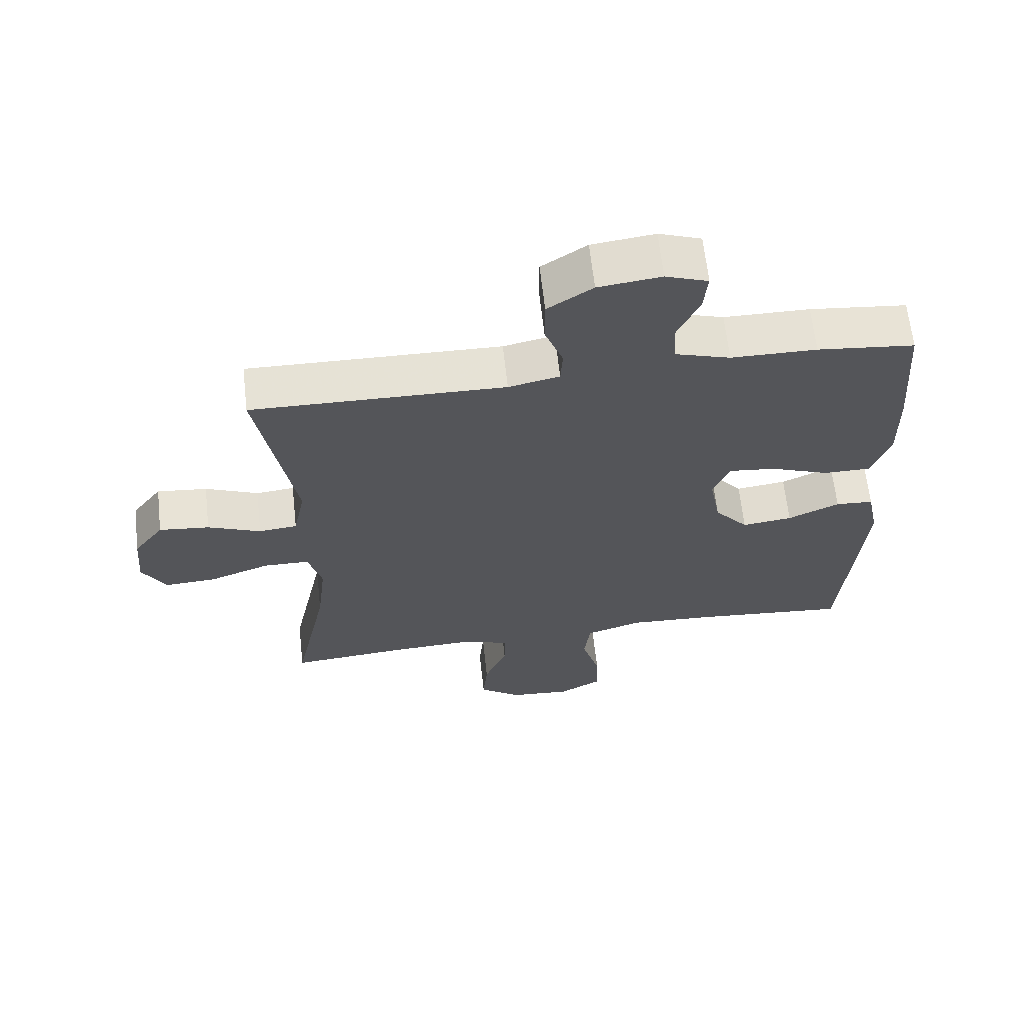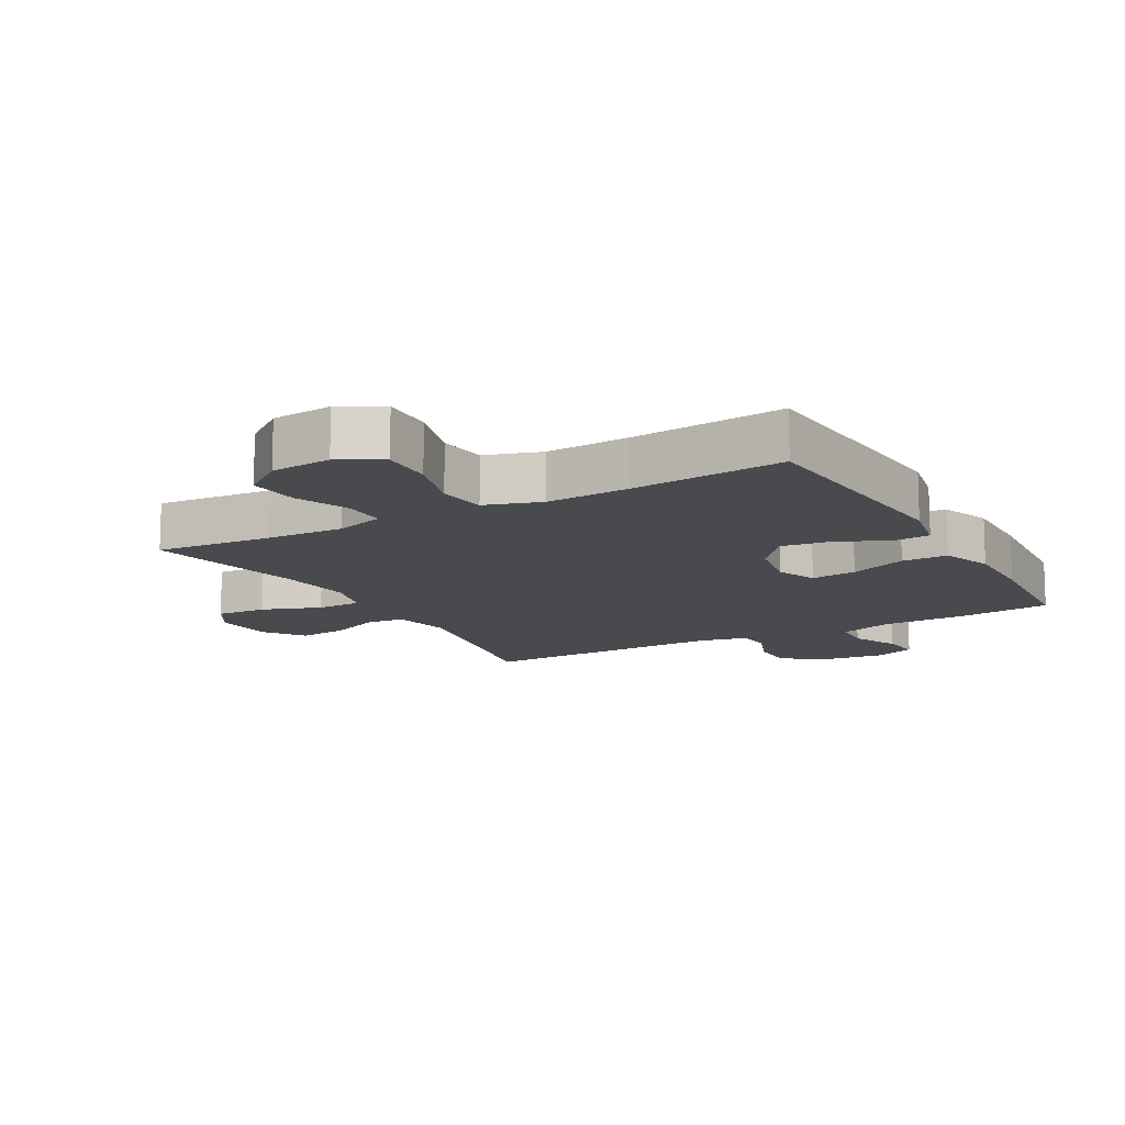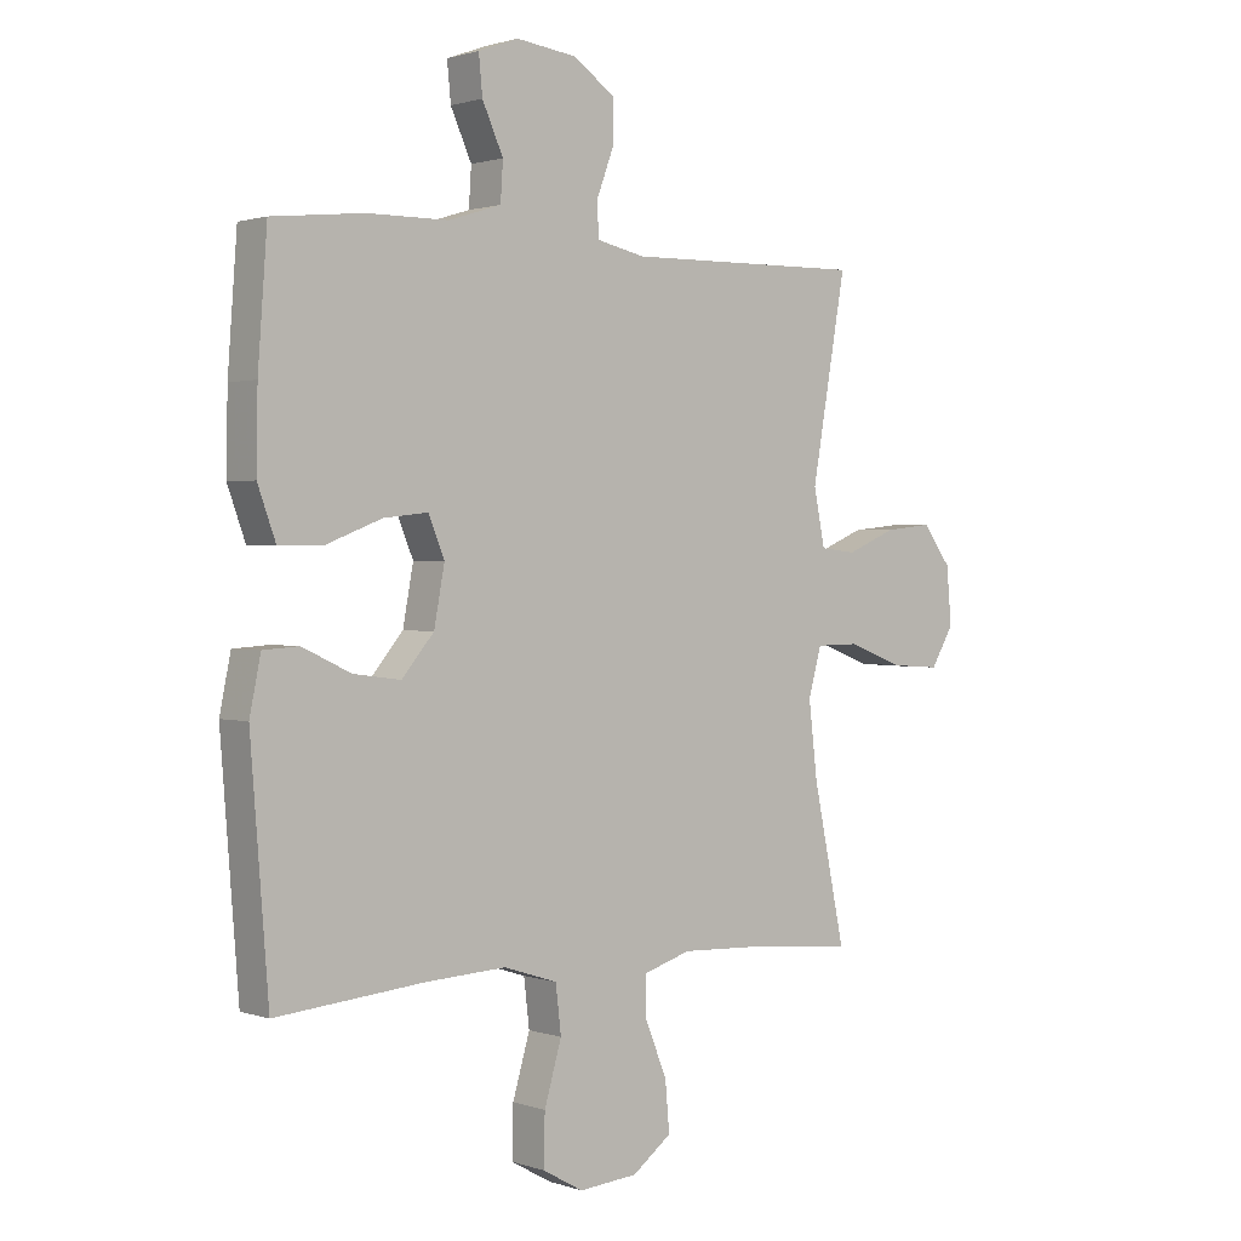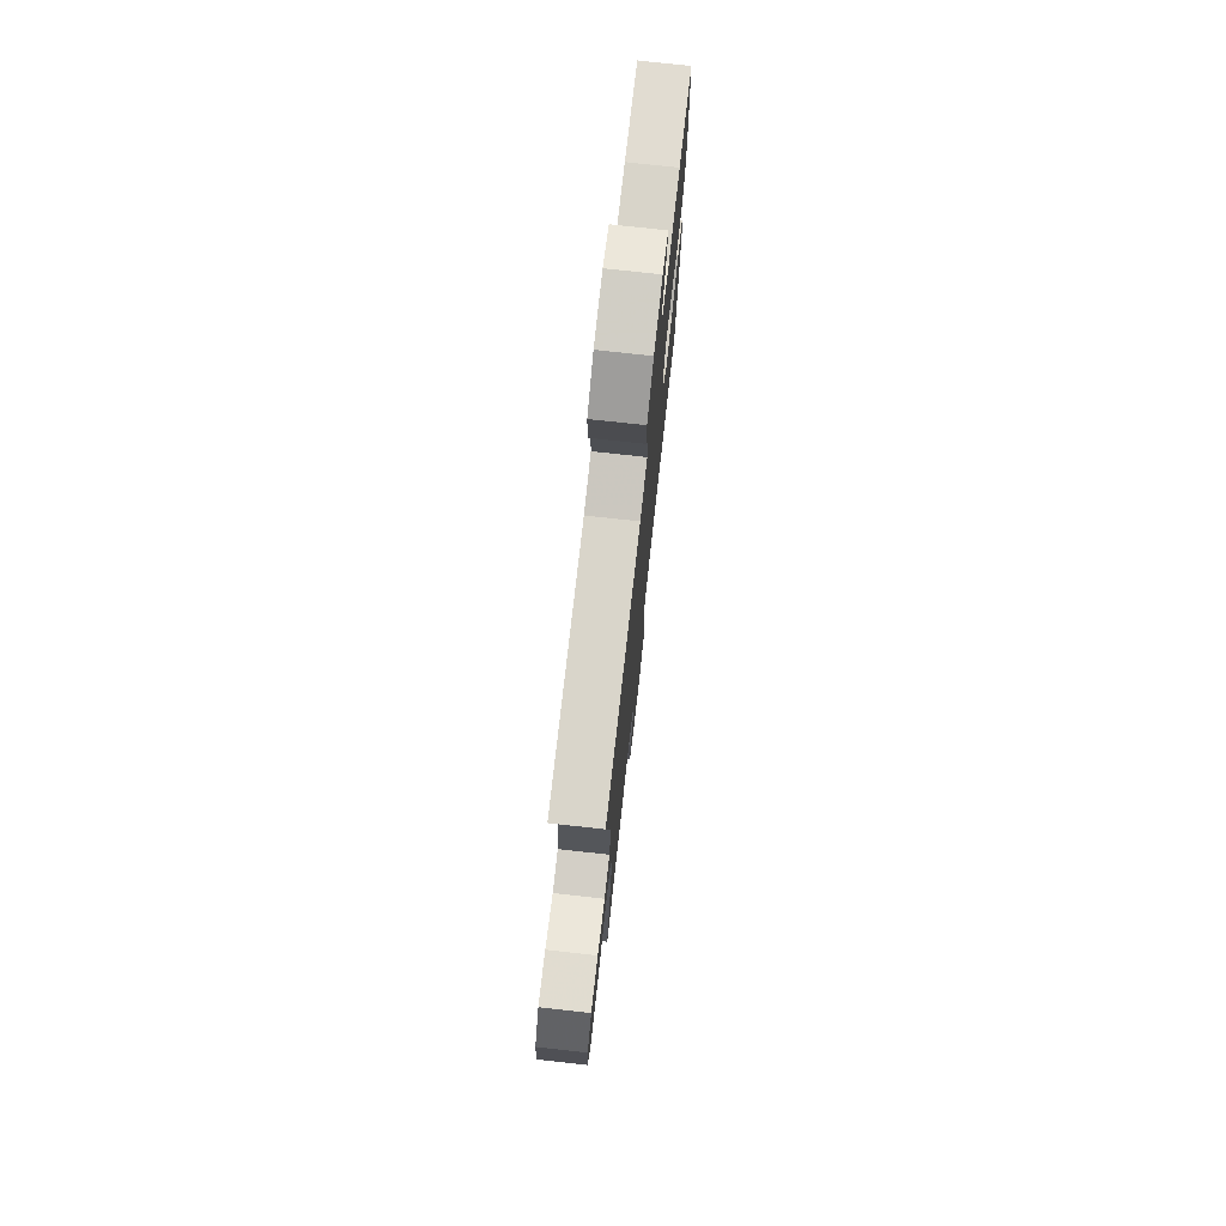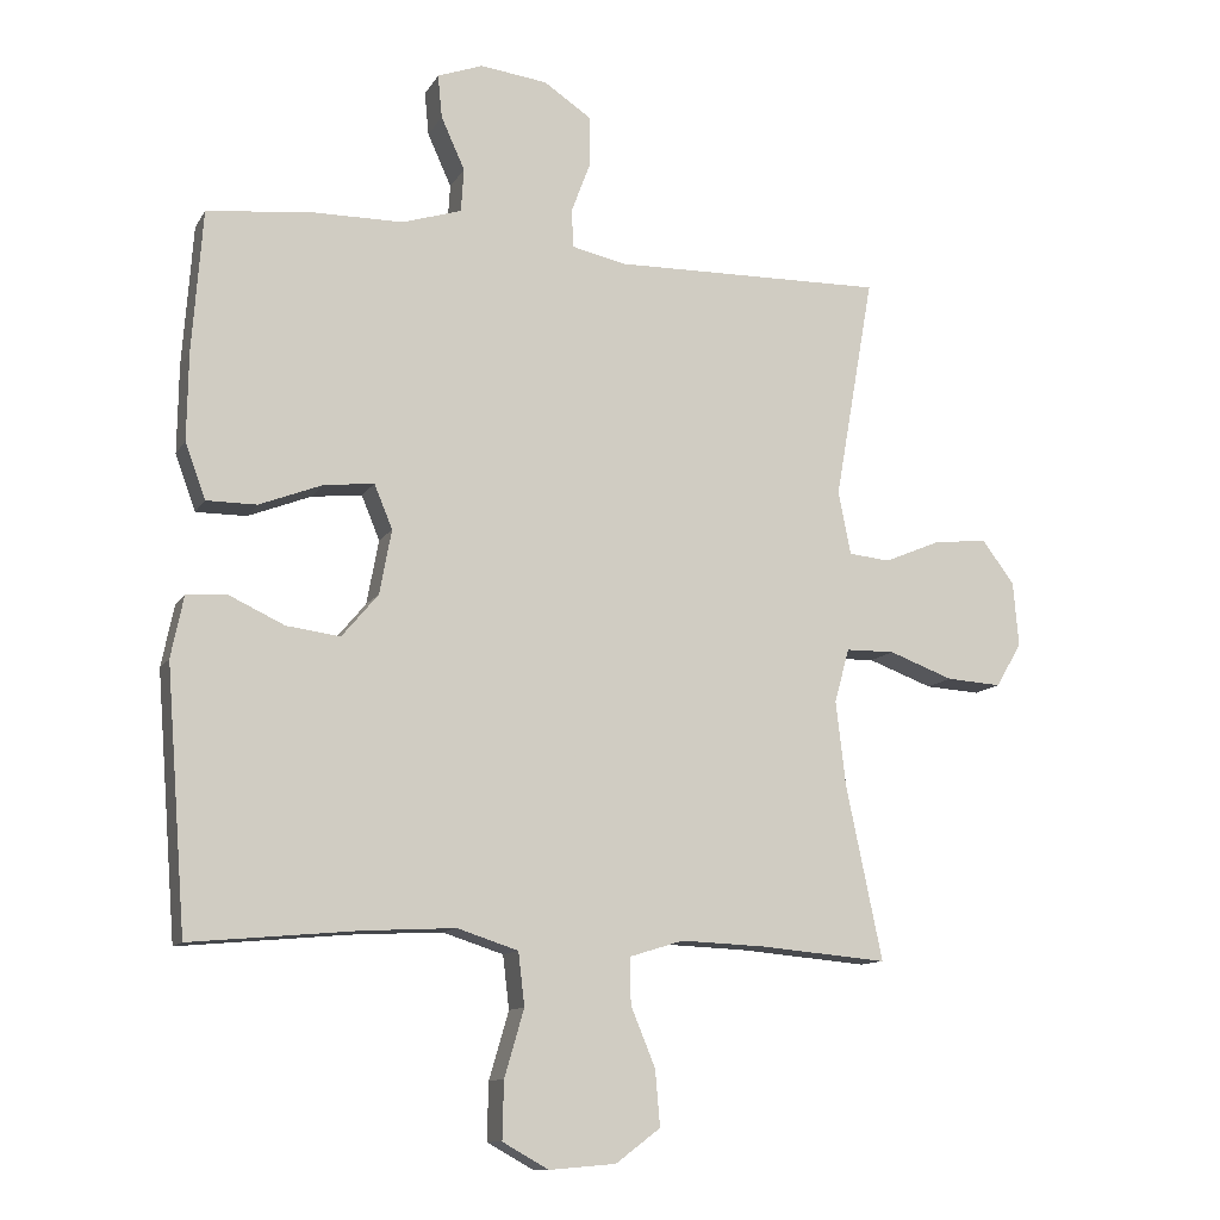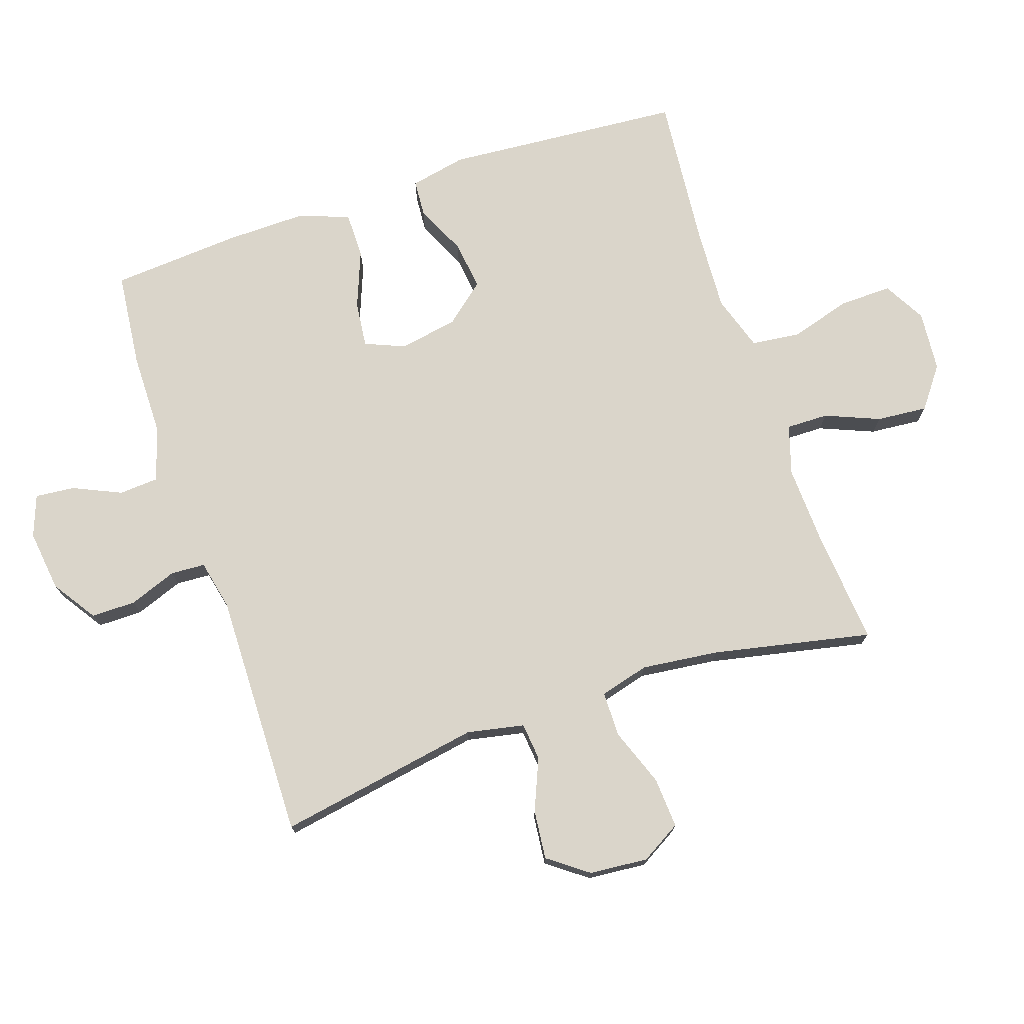
<metadata>
{"format":"obj","ext":"obj","renderer":"f3d","projection":"perspective","resolution":1024,"background":"white","views":[{"elev":64.4,"azim":173.7,"up":"+Z"},{"elev":-13.0,"azim":-150.8,"up":"+Y"},{"elev":1.3,"azim":-40.0,"up":"+Z"},{"elev":75.5,"azim":96.3,"up":"+Z"},{"elev":-11.5,"azim":-19.5,"up":"+Z"},{"elev":74.2,"azim":71.4,"up":"+Y"}]}
</metadata>
<code>
v 0.5 0.07 -0.5
v 0.317 0.07 -0.484
v 0.196 0.07 -0.479
v 0.119 0.07 -0.503
v 0.12 0.07 -0.569
v 0.155 0.07 -0.654
v 0.162 0.07 -0.734
v 0.098 0.07 -0.782
v 0.003 0.07 -0.79
v -0.063 0.07 -0.753
v -0.061 0.07 -0.671
v -0.033 0.07 -0.575
v -0.042 0.07 -0.499
v -0.129 0.07 -0.471
v -0.26 0.07 -0.478
v -0.5 0.07 -0.5
v -0.529 0.07 -0.127
v -0.511 0.07 -0.039
v -0.453 0.07 -0.035
v -0.374 0.07 -0.072
v -0.297 0.07 -0.082
v -0.245 0.07 -0.02
v -0.228 0.07 0.072
v -0.254 0.07 0.135
v -0.326 0.07 0.127
v -0.416 0.07 0.092
v -0.488 0.07 0.092
v -0.517 0.07 0.172
v -0.515 0.07 0.297
v -0.5 0.07 0.5
v -0.351 0.07 0.516
v -0.22 0.07 0.517
v -0.135 0.07 0.544
v -0.131 0.07 0.606
v -0.165 0.07 0.681
v -0.171 0.07 0.743
v -0.106 0.07 0.767
v -0.01 0.07 0.755
v 0.059 0.07 0.709
v 0.059 0.07 0.639
v 0.031 0.07 0.564
v 0.034 0.07 0.51
v 0.112 0.07 0.493
v 0.5 0.07 0.5
v 0.444 0.07 0.18
v 0.462 0.07 0.09
v 0.521 0.07 0.084
v 0.602 0.07 0.118
v 0.679 0.07 0.126
v 0.725 0.07 0.064
v 0.733 0.07 -0.028
v 0.696 0.07 -0.091
v 0.617 0.07 -0.086
v 0.525 0.07 -0.052
v 0.455 0.07 -0.053
v 0.434 0.07 -0.13
v 0.448 0.07 -0.251
v 0.5 0 -0.5
v 0.317 0 -0.484
v 0.196 0 -0.479
v 0.119 0 -0.503
v 0.12 0 -0.569
v 0.155 0 -0.654
v 0.162 0 -0.734
v 0.098 0 -0.782
v 0.003 0 -0.79
v -0.063 0 -0.753
v -0.061 0 -0.671
v -0.033 0 -0.575
v -0.042 0 -0.499
v -0.129 0 -0.471
v -0.26 0 -0.478
v -0.5 0 -0.5
v -0.529 0 -0.127
v -0.511 0 -0.039
v -0.453 0 -0.035
v -0.374 0 -0.072
v -0.297 0 -0.082
v -0.245 0 -0.02
v -0.228 0 0.072
v -0.254 0 0.135
v -0.326 0 0.127
v -0.416 0 0.092
v -0.488 0 0.092
v -0.517 0 0.172
v -0.515 0 0.297
v -0.5 0 0.5
v -0.351 0 0.516
v -0.22 0 0.517
v -0.135 0 0.544
v -0.131 0 0.606
v -0.165 0 0.681
v -0.171 0 0.743
v -0.106 0 0.767
v -0.01 0 0.755
v 0.059 0 0.709
v 0.059 0 0.639
v 0.031 0 0.564
v 0.034 0 0.51
v 0.112 0 0.493
v 0.5 0 0.5
v 0.444 0 0.18
v 0.462 0 0.09
v 0.521 0 0.084
v 0.602 0 0.118
v 0.679 0 0.126
v 0.725 0 0.064
v 0.733 0 -0.028
v 0.696 0 -0.091
v 0.617 0 -0.086
v 0.525 0 -0.052
v 0.455 0 -0.053
v 0.434 0 -0.13
v 0.448 0 -0.251
f 51 52 53 54
f 51 54 55
f 50 51 55
f 47 48 49 50
f 47 50 55
f 46 47 55
f 45 46 55 56
f 43 44 45
f 42 43 45 56
f 38 39 40 41
f 38 41 42
f 37 38 42
f 34 35 36 37
f 33 34 37 42
f 32 33 42 56
f 25 26 27 28
f 24 25 28 29
f 17 18 19 20
f 15 16 17 20
f 14 15 20 21
f 13 14 21 22
f 9 10 11 12
f 9 12 13
f 8 9 13
f 5 6 7 8
f 4 5 8 13
f 3 4 13 22
f 57 1 2
f 24 29 30 31
f 23 24 31 32
f 2 3 22 23
f 32 56 57
f 2 23 32 57
f 111 110 109 108
f 112 111 108
f 112 108 107
f 107 106 105 104
f 112 107 104
f 112 104 103
f 113 112 103 102
f 102 101 100
f 113 102 100 99
f 98 97 96 95
f 99 98 95
f 99 95 94
f 94 93 92 91
f 99 94 91 90
f 113 99 90 89
f 85 84 83 82
f 86 85 82 81
f 77 76 75 74
f 77 74 73 72
f 78 77 72 71
f 79 78 71 70
f 69 68 67 66
f 70 69 66
f 70 66 65
f 65 64 63 62
f 70 65 62 61
f 79 70 61 60
f 59 58 114
f 88 87 86 81
f 89 88 81 80
f 80 79 60 59
f 114 113 89
f 114 89 80 59
f 1 58 59 2
f 2 59 60 3
f 3 60 61 4
f 4 61 62 5
f 5 62 63 6
f 6 63 64 7
f 7 64 65 8
f 8 65 66 9
f 9 66 67 10
f 10 67 68 11
f 11 68 69 12
f 12 69 70 13
f 13 70 71 14
f 14 71 72 15
f 15 72 73 16
f 16 73 74 17
f 17 74 75 18
f 18 75 76 19
f 19 76 77 20
f 20 77 78 21
f 21 78 79 22
f 22 79 80 23
f 23 80 81 24
f 24 81 82 25
f 25 82 83 26
f 26 83 84 27
f 27 84 85 28
f 28 85 86 29
f 29 86 87 30
f 30 87 88 31
f 31 88 89 32
f 32 89 90 33
f 33 90 91 34
f 34 91 92 35
f 35 92 93 36
f 36 93 94 37
f 37 94 95 38
f 38 95 96 39
f 39 96 97 40
f 40 97 98 41
f 41 98 99 42
f 42 99 100 43
f 43 100 101 44
f 44 101 102 45
f 45 102 103 46
f 46 103 104 47
f 47 104 105 48
f 48 105 106 49
f 49 106 107 50
f 50 107 108 51
f 51 108 109 52
f 52 109 110 53
f 53 110 111 54
f 54 111 112 55
f 55 112 113 56
f 56 113 114 57
f 57 114 58 1

</code>
